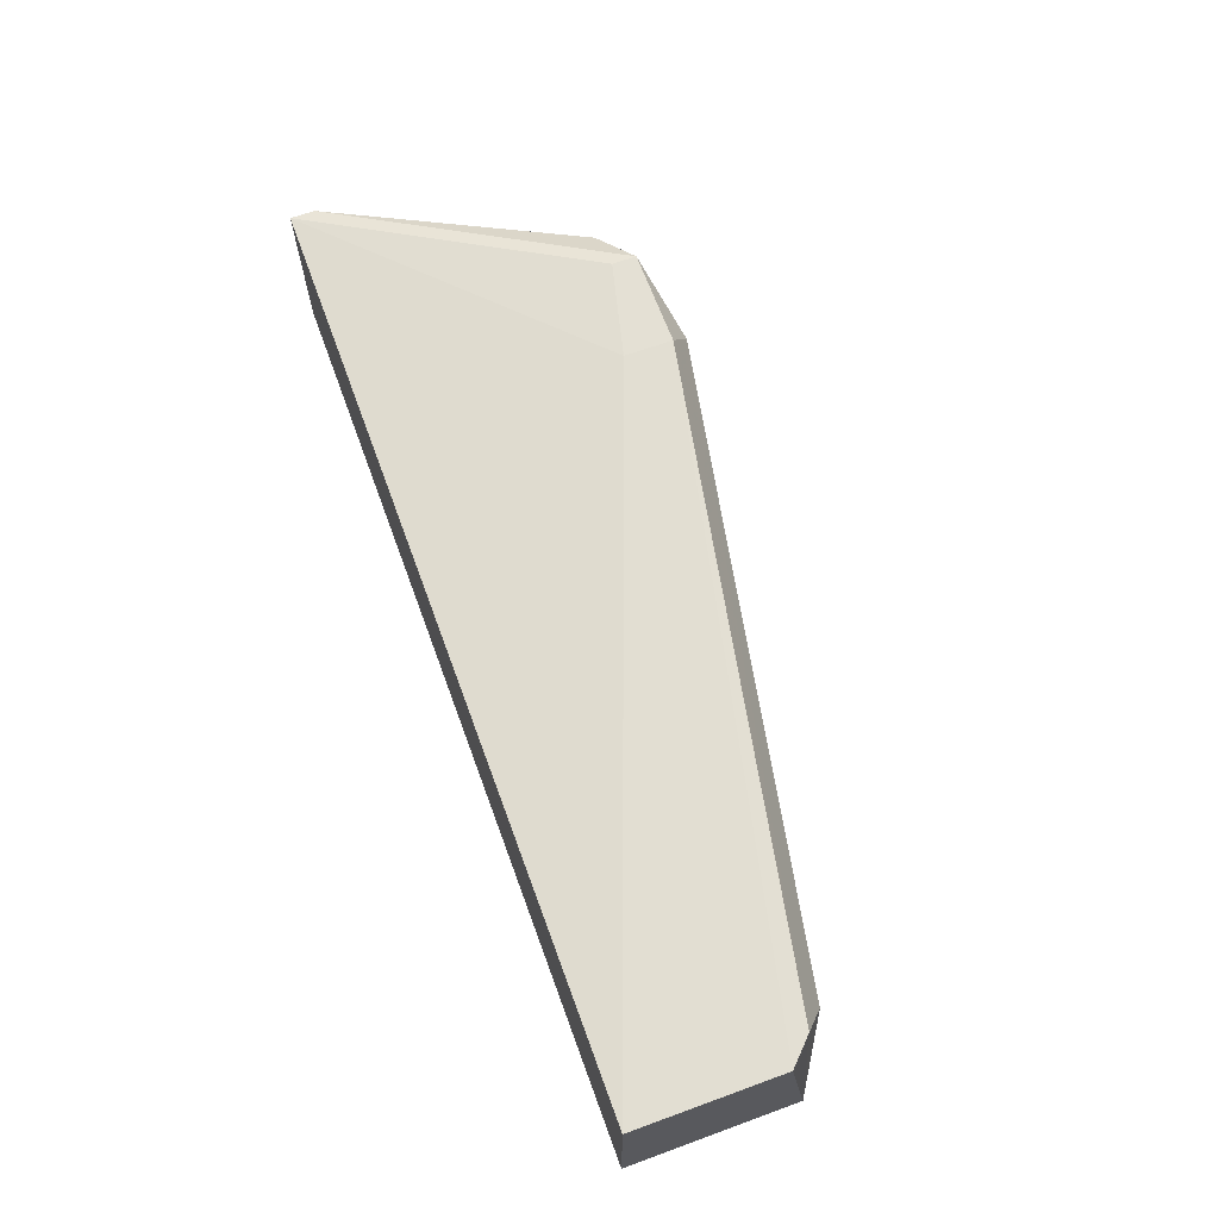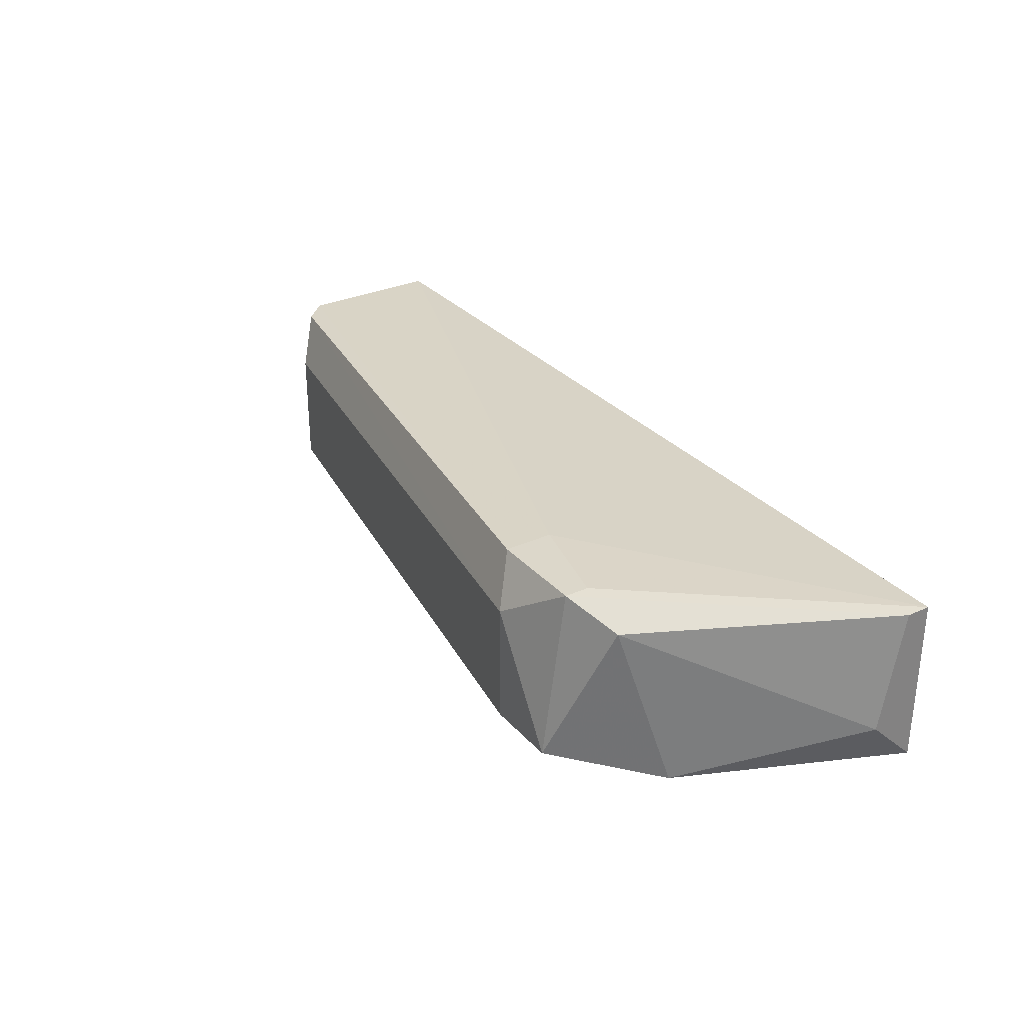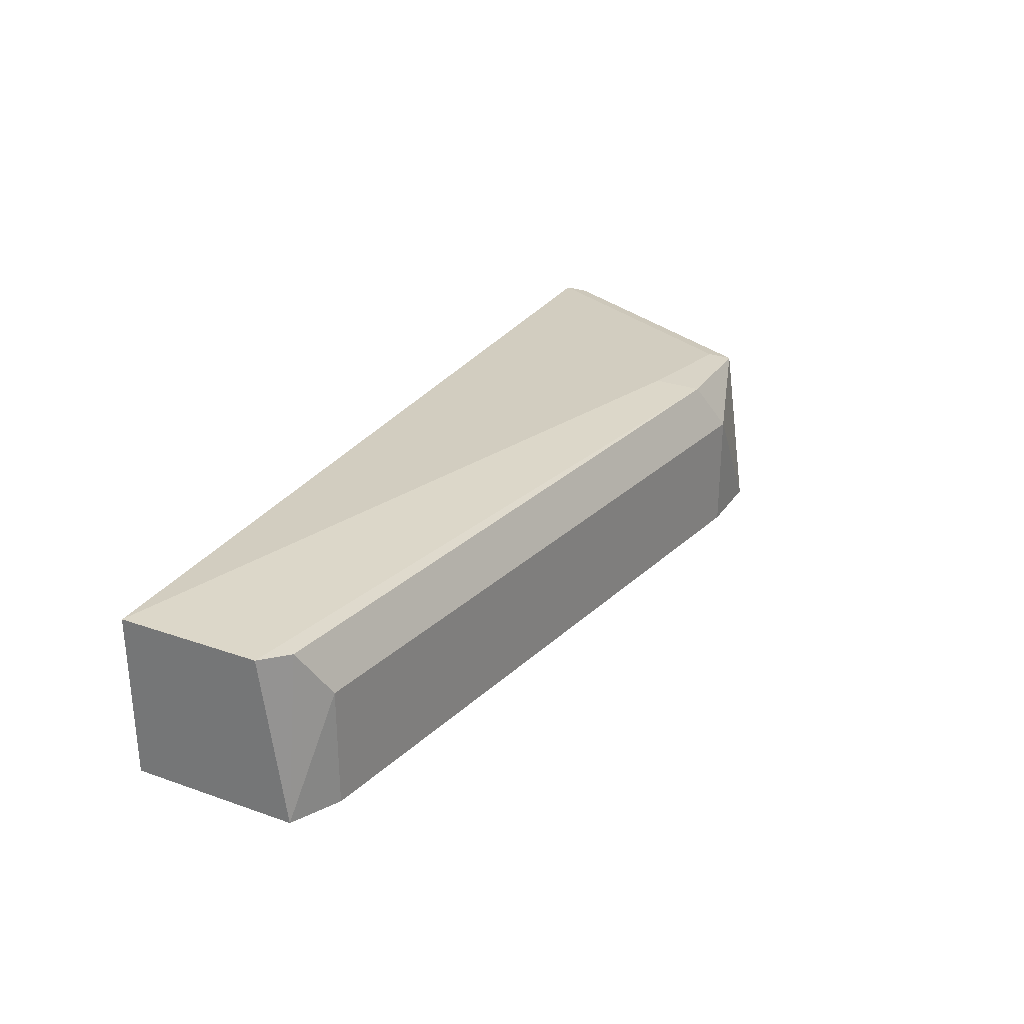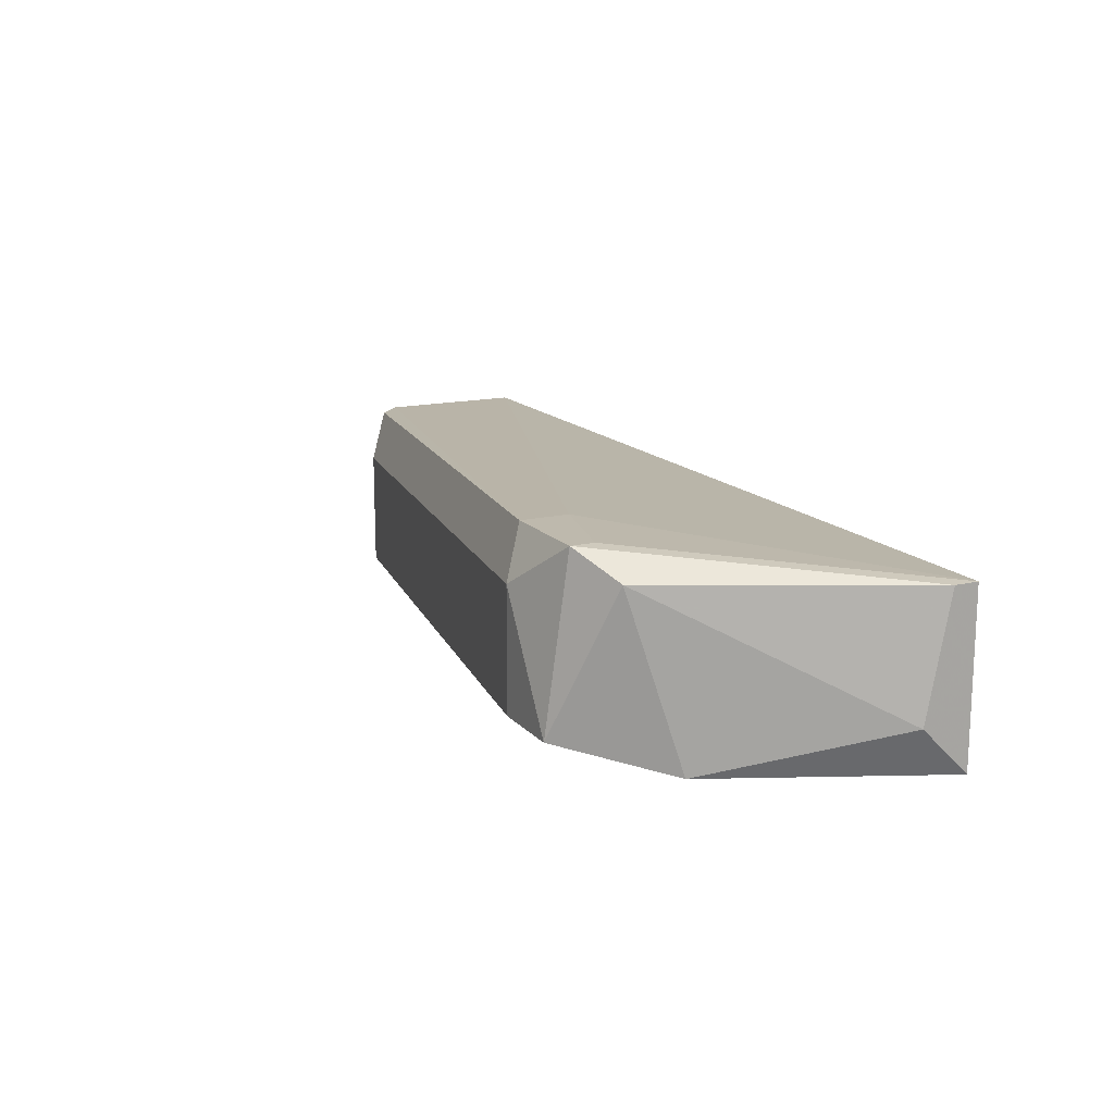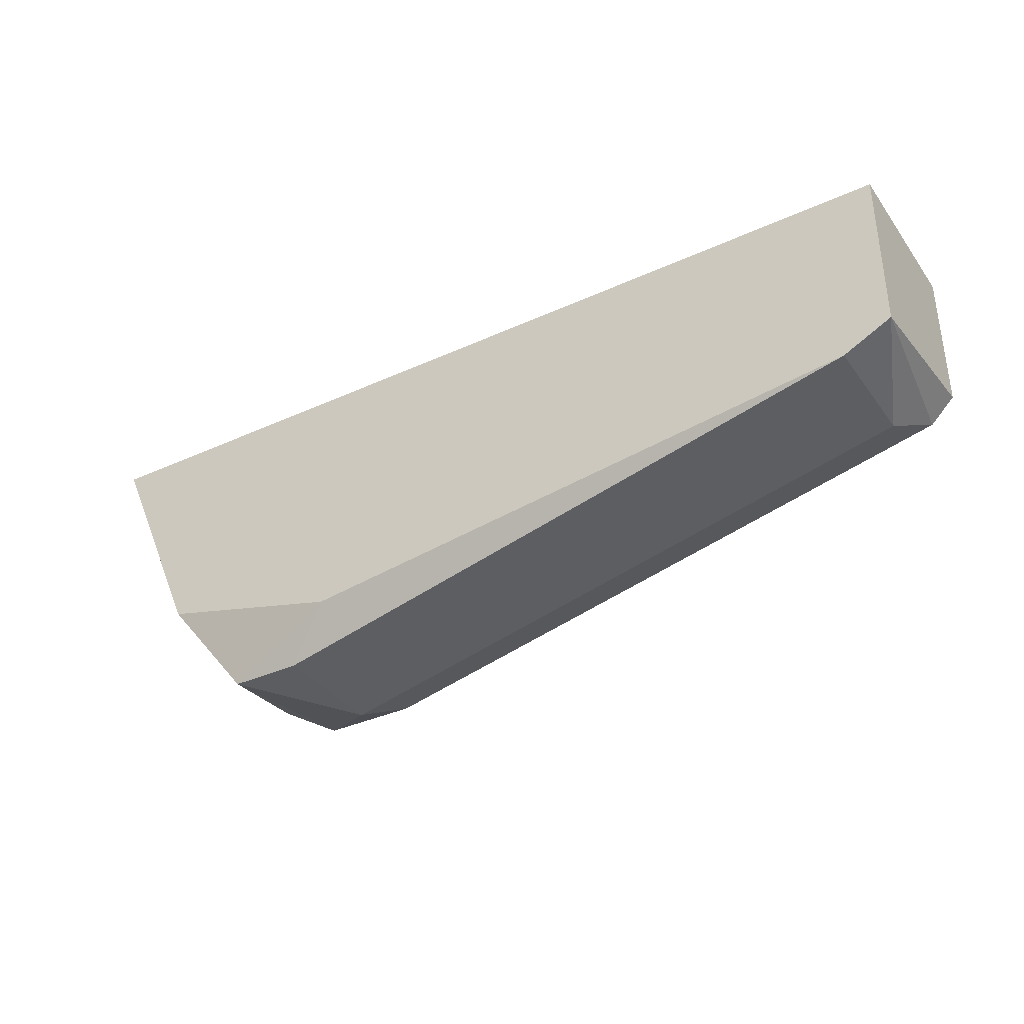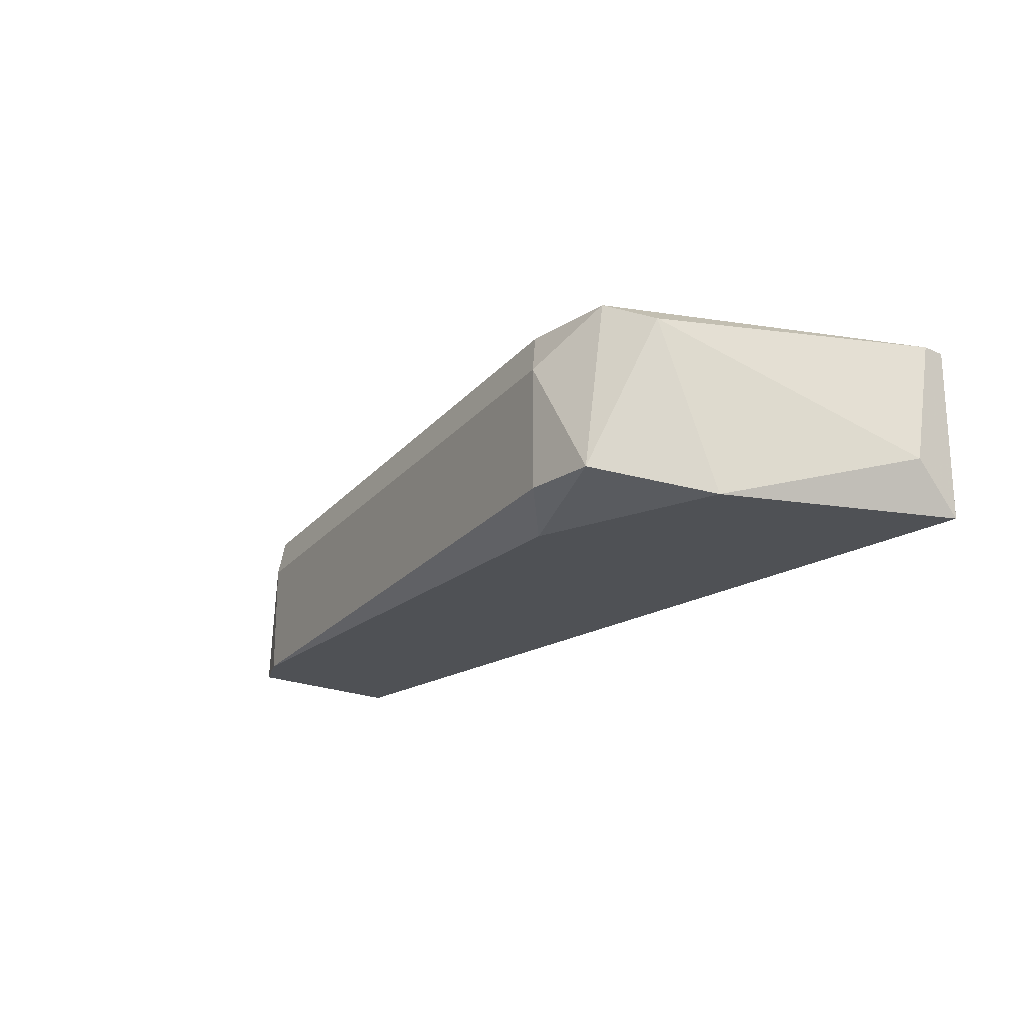
<metadata>
{"format":"obj","ext":"obj","renderer":"f3d","projection":"perspective","resolution":1024,"background":"white","views":[{"elev":66.1,"azim":-110.1,"up":"+Z"},{"elev":30.4,"azim":56.6,"up":"+Z"},{"elev":28.7,"azim":-62.4,"up":"+Z"},{"elev":15.3,"azim":63.5,"up":"+Z"},{"elev":-35.5,"azim":-148.8,"up":"+Y"},{"elev":-19.8,"azim":49.9,"up":"+Z"}]}
</metadata>
<code>
v -0.0201 -0.0263 0.02009
v 0.01096 -0.02819 0.0135
v -0.02104 -0.02537 0.02009
v -0.02104 -0.0263 0.0135
v -0.02104 -0.01972 0.0135
v -0.02104 -0.01972 0.02009
v 0.01001 -0.03007 0.02009
v -0.01916 -0.02725 0.01821
v -0.01916 -0.02725 0.0135
v 0.004368 -0.03101 0.02103
v 0.004368 -0.02913 0.02103
v 0.003426 -0.03007 0.0135
v 0.01472 -0.01972 0.0135
v 0.01472 -0.01972 0.02009
v 0.01472 -0.02066 0.02009
v 0.01472 -0.0216 0.01538
v 0.005306 -0.03195 0.01444
v 0.005306 -0.03195 0.01915
v 0.008135 -0.03101 0.02103
v 0.008135 -0.03195 0.01444
v 0.008135 -0.03007 0.02103
f 21 10 19
f 14 15 13
f 6 14 13
f 13 12 4
f 13 4 5
f 6 13 5
f 4 6 5
f 10 1 18
f 4 12 9
f 12 13 2
f 20 12 2
f 7 20 2
f 1 4 8
f 18 1 8
f 4 9 8
f 9 18 8
f 12 20 17
f 20 18 17
f 9 12 17
f 18 9 17
f 13 15 16
f 15 7 16
f 2 13 16
f 7 2 16
f 15 14 21
f 10 6 3
f 6 4 3
f 4 1 3
f 1 10 3
f 14 6 11
f 6 10 11
f 21 14 11
f 10 21 11
f 7 15 19
f 20 7 19
f 18 20 19
f 10 18 19
f 15 21 19

</code>
